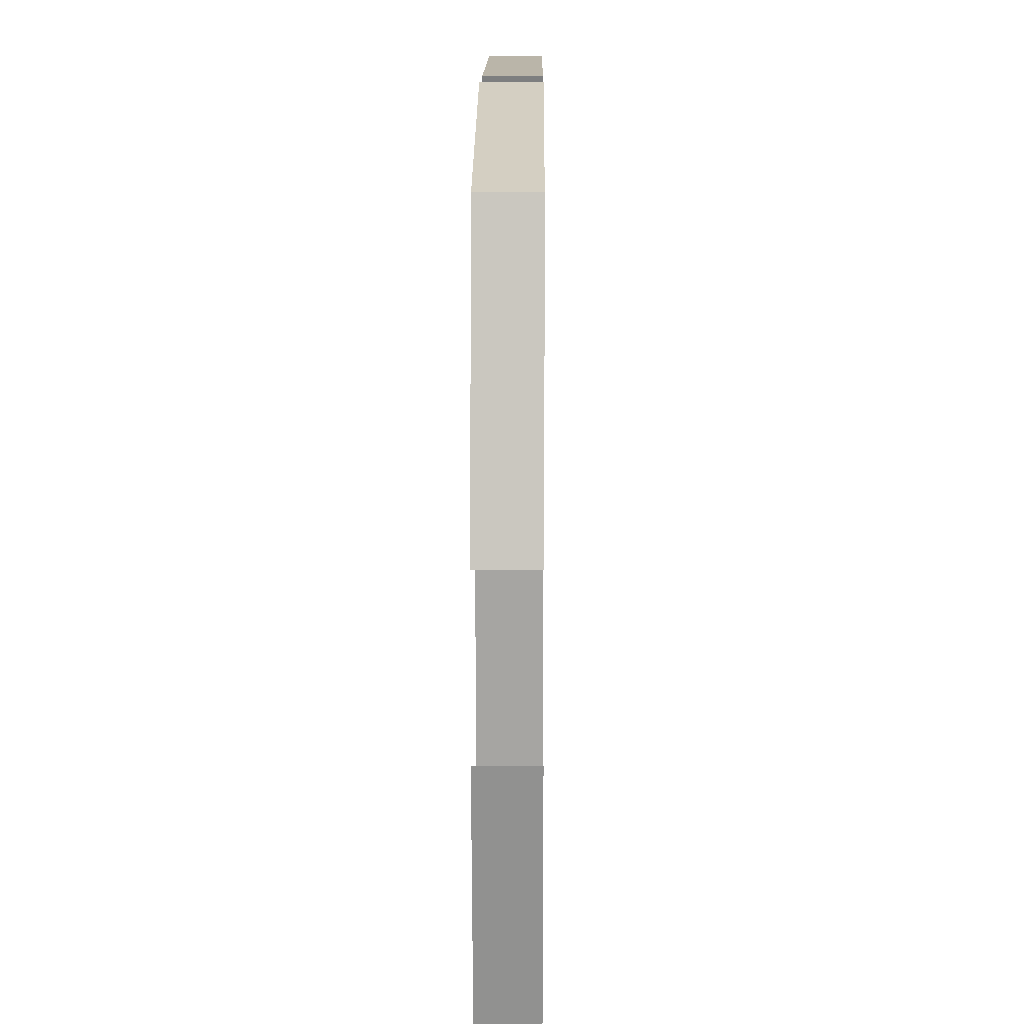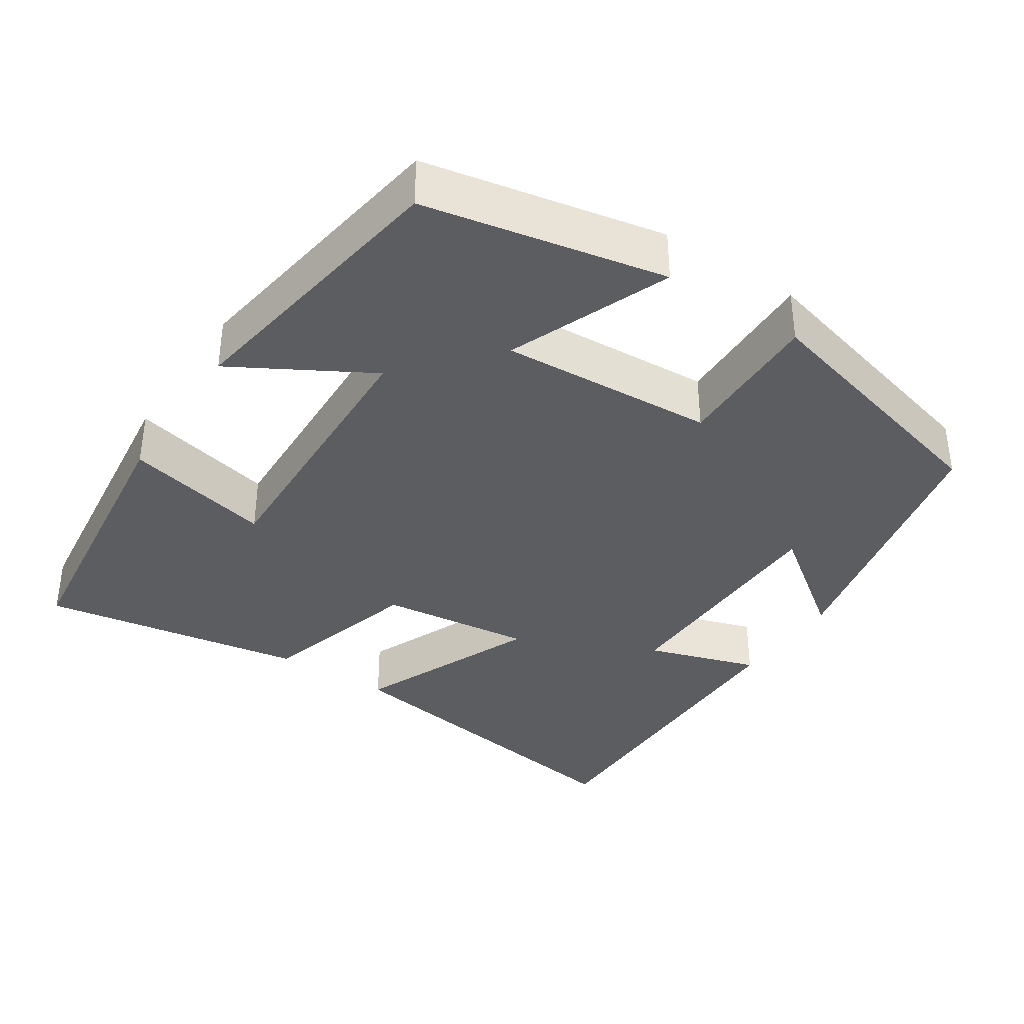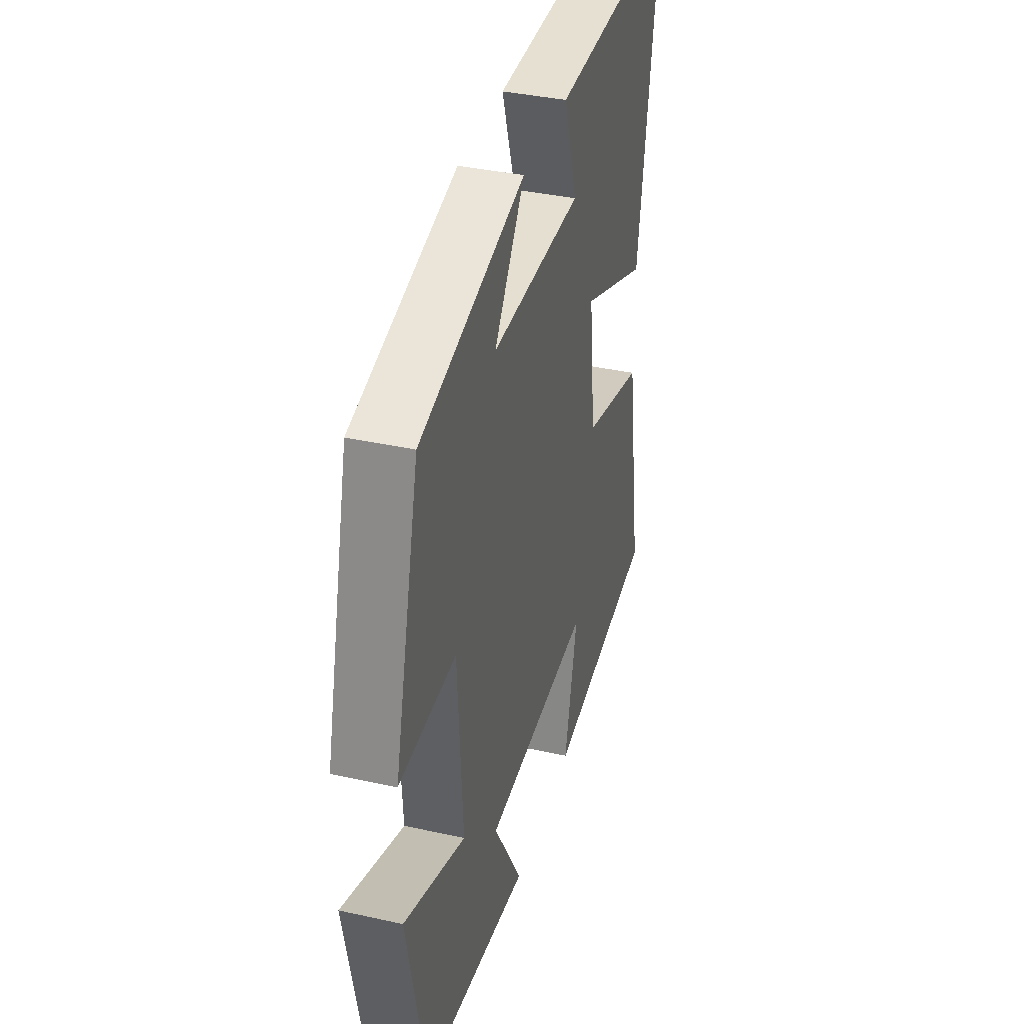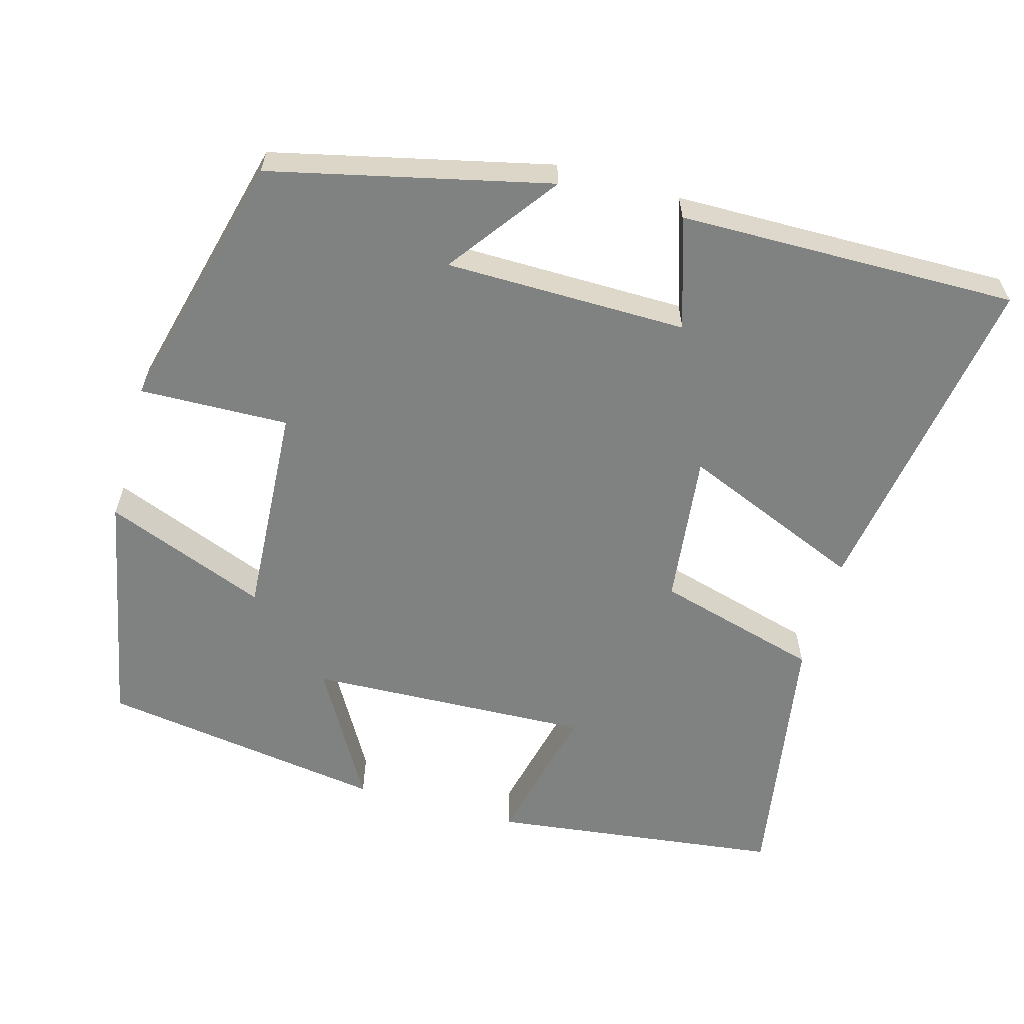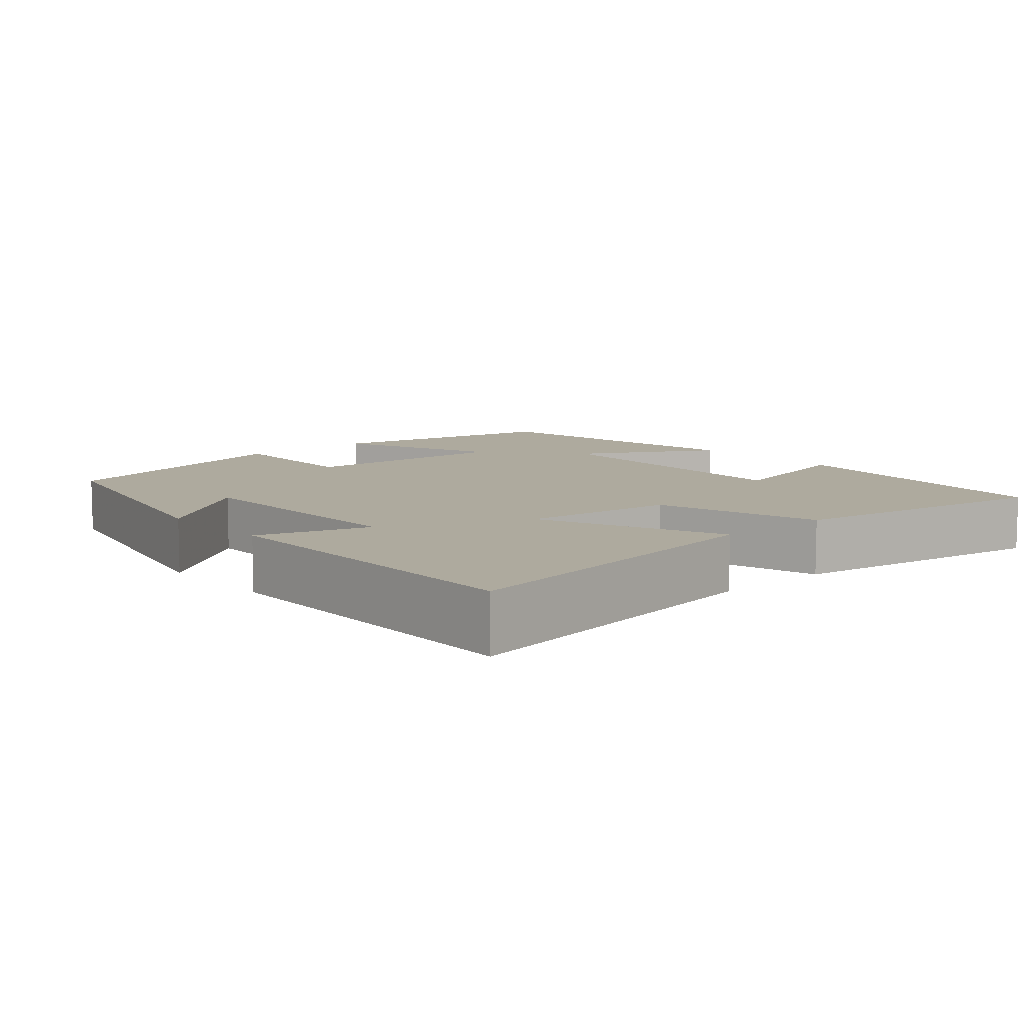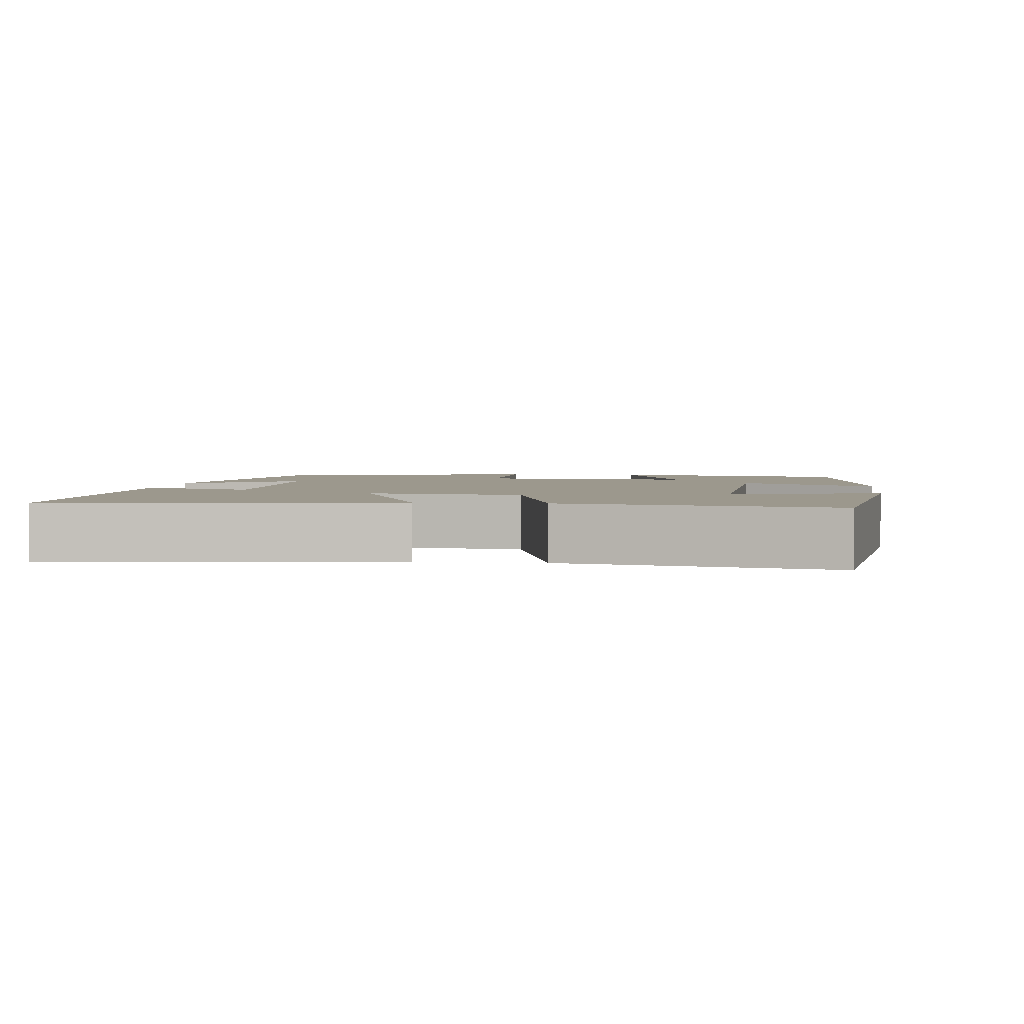
<metadata>
{"format":"obj","ext":"obj","renderer":"f3d","projection":"perspective","resolution":1024,"background":"white","views":[{"elev":12.6,"azim":-89.5,"up":"+Z"},{"elev":-36.5,"azim":-123.7,"up":"+Y"},{"elev":37.6,"azim":-74.2,"up":"+Z"},{"elev":-60.3,"azim":-15.8,"up":"+Y"},{"elev":9.2,"azim":48.5,"up":"+Y"},{"elev":3.0,"azim":97.4,"up":"+Y"}]}
</metadata>
<code>
v 0.559 0.07 -0.451
v 0.172 0.07 -0.5
v 0.217 0.07 -0.305
v -0.159 0.07 -0.321
v -0.056 0.07 -0.5
v -0.436 0.07 -0.444
v -0.5 0.07 -0.127
v -0.285 0.07 -0.211
v -0.303 0.07 0.073
v -0.5 0.07 0.067
v -0.412 0.07 0.414
v -0.045 0.07 0.5
v -0.151 0.07 0.355
v 0.169 0.07 0.353
v 0.121 0.07 0.5
v 0.569 0.07 0.507
v 0.5 0.07 0.062
v 0.258 0.07 0.162
v 0.282 0.07 -0.04
v 0.5 0.07 -0.1
v 0.559 0 -0.451
v 0.172 0 -0.5
v 0.217 0 -0.305
v -0.159 0 -0.321
v -0.056 0 -0.5
v -0.436 0 -0.444
v -0.5 0 -0.127
v -0.285 0 -0.211
v -0.303 0 0.073
v -0.5 0 0.067
v -0.412 0 0.414
v -0.045 0 0.5
v -0.151 0 0.355
v 0.169 0 0.353
v 0.121 0 0.5
v 0.569 0 0.507
v 0.5 0 0.062
v 0.258 0 0.162
v 0.282 0 -0.04
v 0.5 0 -0.1
f 19 20 1 2
f 15 16 17 18
f 14 15 18
f 13 14 18 19
f 10 11 12 13
f 9 10 13
f 8 9 13 19
f 5 6 7 8
f 4 5 8
f 3 4 8 19
f 2 3 19
f 22 21 40 39
f 38 37 36 35
f 38 35 34
f 39 38 34 33
f 33 32 31 30
f 33 30 29
f 39 33 29 28
f 28 27 26 25
f 28 25 24
f 39 28 24 23
f 39 23 22
f 1 21 22 2
f 2 22 23 3
f 3 23 24 4
f 4 24 25 5
f 5 25 26 6
f 6 26 27 7
f 7 27 28 8
f 8 28 29 9
f 9 29 30 10
f 10 30 31 11
f 11 31 32 12
f 12 32 33 13
f 13 33 34 14
f 14 34 35 15
f 15 35 36 16
f 16 36 37 17
f 17 37 38 18
f 18 38 39 19
f 19 39 40 20
f 20 40 21 1

</code>
